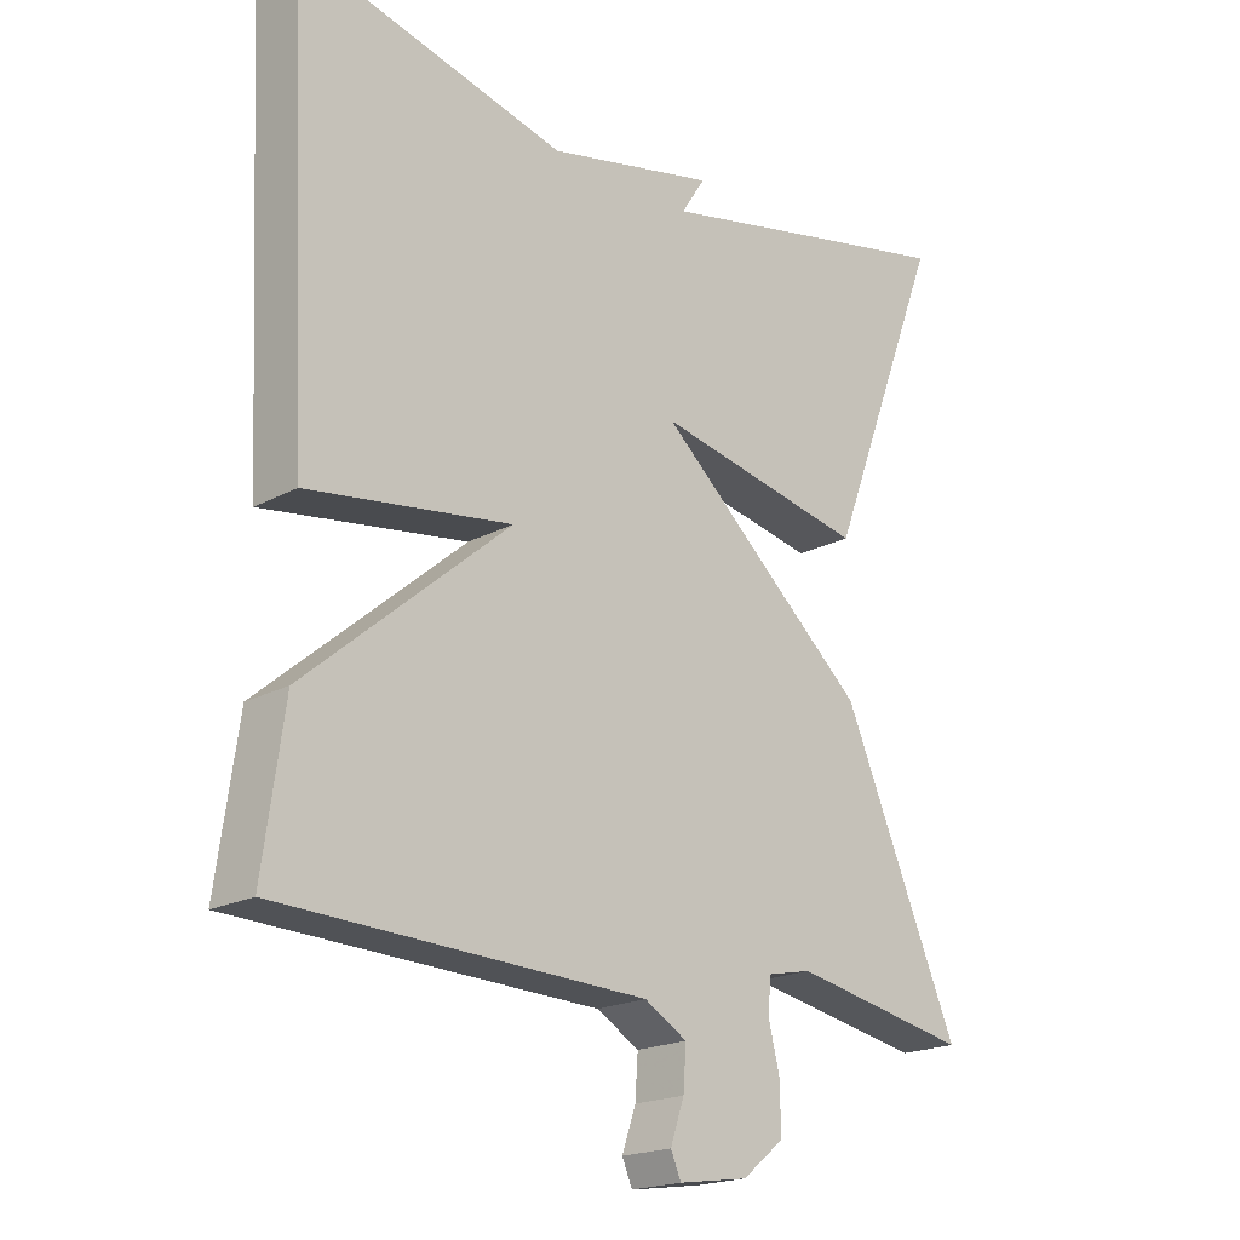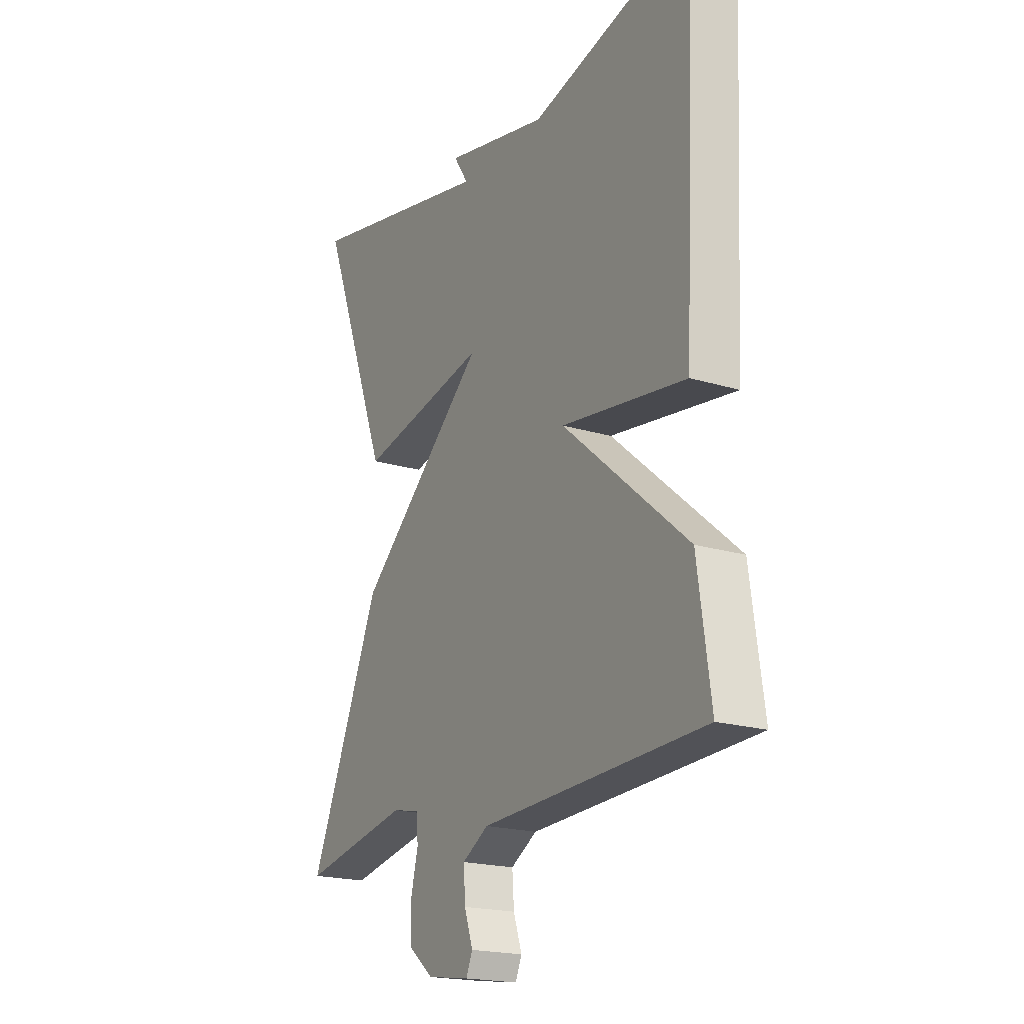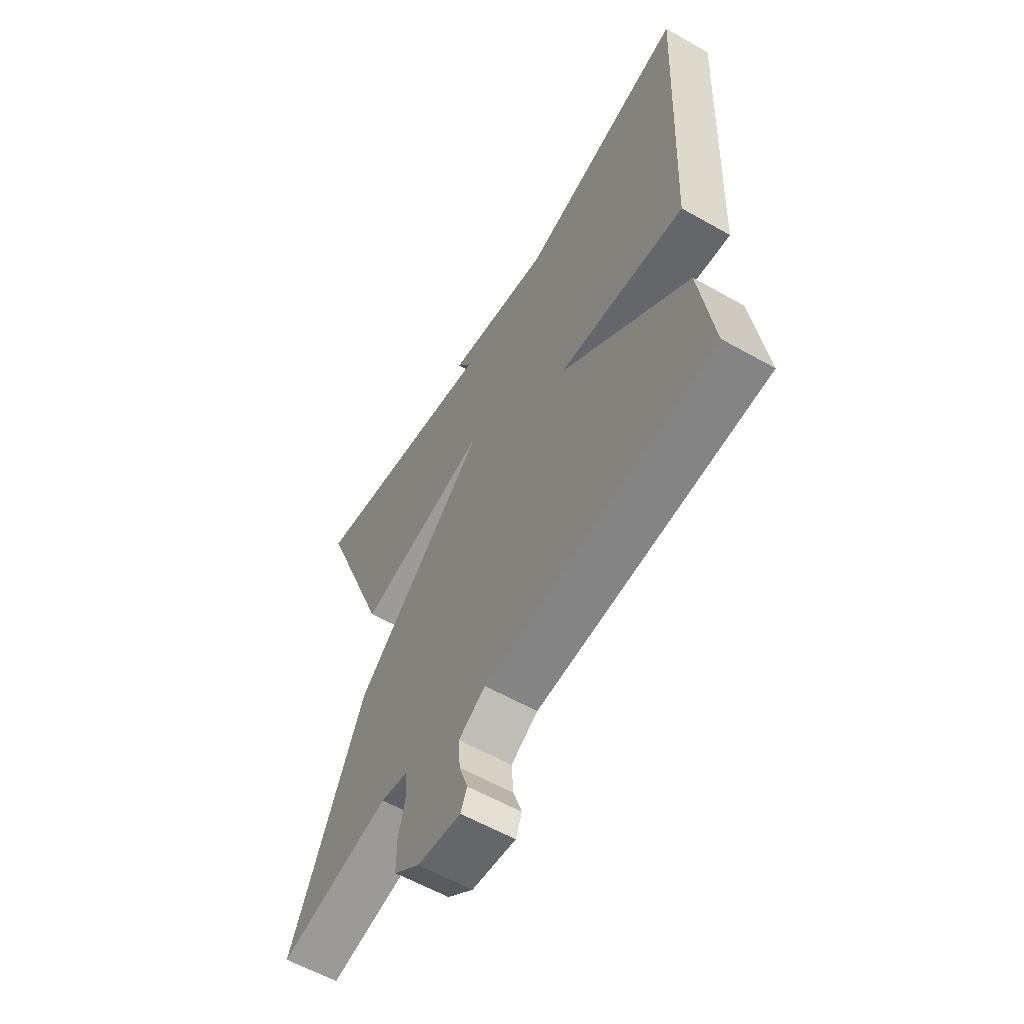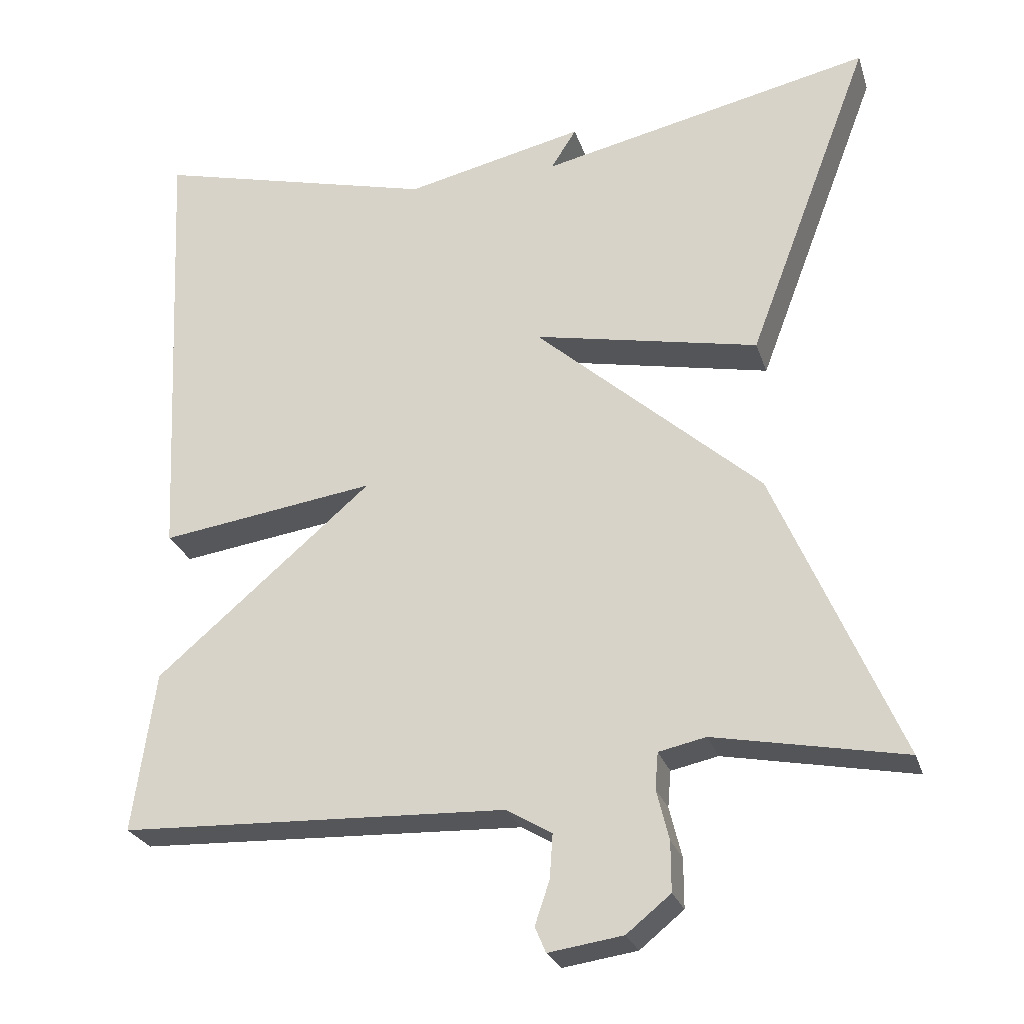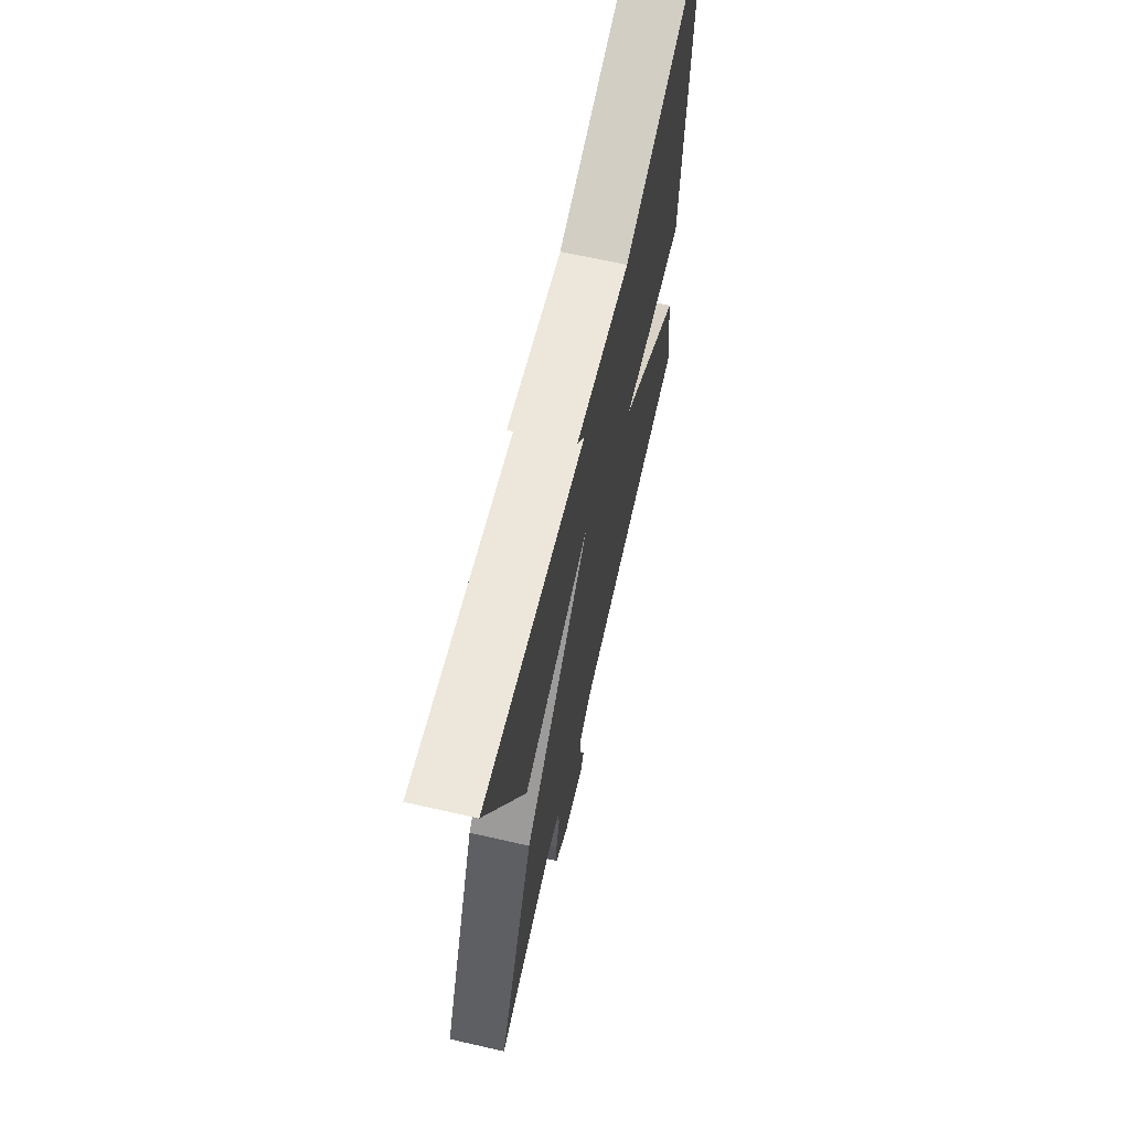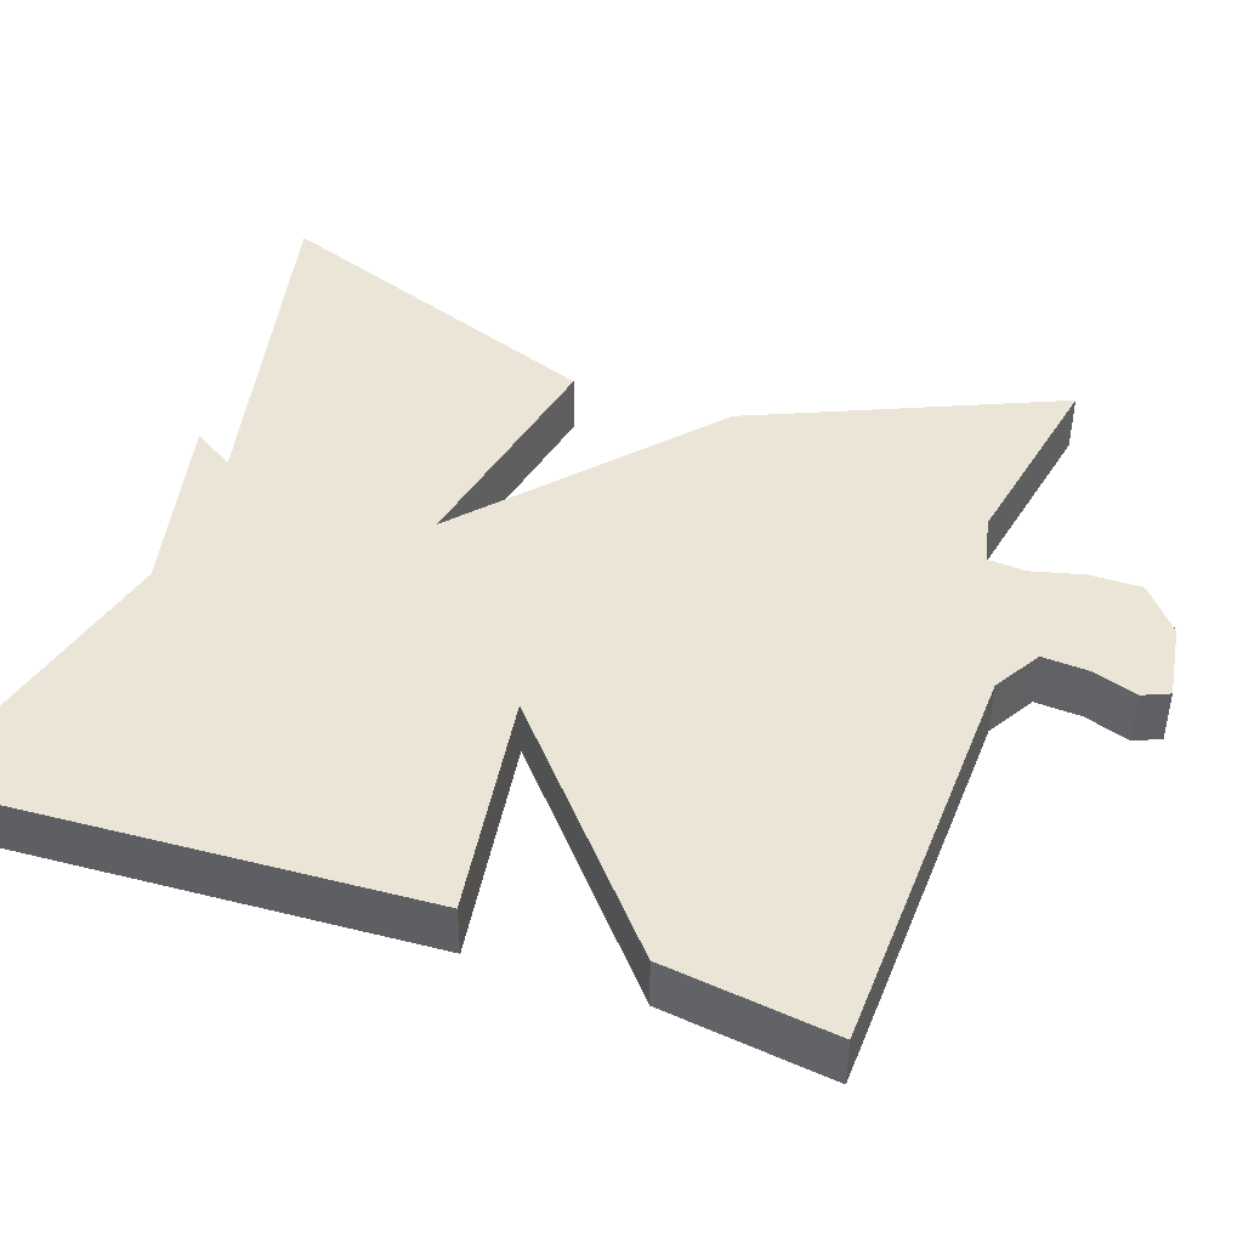
<metadata>
{"format":"obj","ext":"obj","renderer":"f3d","projection":"perspective","resolution":1024,"background":"white","views":[{"elev":-19.5,"azim":135.2,"up":"+Z"},{"elev":-19.7,"azim":60.5,"up":"+Z"},{"elev":-59.4,"azim":59.8,"up":"+Z"},{"elev":-26.0,"azim":-163.8,"up":"+Z"},{"elev":67.4,"azim":-77.2,"up":"+Z"},{"elev":44.0,"azim":109.0,"up":"+Y"}]}
</metadata>
<code>
v -0.5 0.07 0.5
v -0.068 0.07 0.406
v -0.101 0.07 0.458
v 0.132 0.07 0.406
v 0.5 0.07 0.5
v 0.471 0.07 -0.092
v 0.19 0.07 -0.052
v 0.471 0.07 -0.292
v 0.5 0.07 -0.5
v -0.002 0.07 -0.52
v -0.061 0.07 -0.555
v -0.057 0.07 -0.612
v -0.038 0.07 -0.668
v -0.052 0.07 -0.701
v -0.148 0.07 -0.687
v -0.205 0.07 -0.641
v -0.205 0.07 -0.577
v -0.189 0.07 -0.512
v -0.193 0.07 -0.465
v -0.254 0.07 -0.452
v -0.5 0.07 -0.5
v -0.339 0.07 -0.123
v -0.047 0.07 0.137
v -0.339 0.07 0.077
v -0.5 0 0.5
v -0.068 0 0.406
v -0.101 0 0.458
v 0.132 0 0.406
v 0.5 0 0.5
v 0.471 0 -0.092
v 0.19 0 -0.052
v 0.471 0 -0.292
v 0.5 0 -0.5
v -0.002 0 -0.52
v -0.061 0 -0.555
v -0.057 0 -0.612
v -0.038 0 -0.668
v -0.052 0 -0.701
v -0.148 0 -0.687
v -0.205 0 -0.641
v -0.205 0 -0.577
v -0.189 0 -0.512
v -0.193 0 -0.465
v -0.254 0 -0.452
v -0.5 0 -0.5
v -0.339 0 -0.123
v -0.047 0 0.137
v -0.339 0 0.077
f 23 24 1 2
f 20 21 22 23
f 19 20 23
f 18 19 23
f 16 17 18
f 15 16 18
f 14 15 18
f 13 14 18
f 12 13 18
f 11 12 18
f 10 11 18 23
f 9 10 23
f 8 9 23
f 7 8 23
f 6 7 23
f 5 6 23
f 4 5 23
f 2 3 4
f 2 4 23
f 26 25 48 47
f 47 46 45 44
f 47 44 43
f 47 43 42
f 42 41 40
f 42 40 39
f 42 39 38
f 42 38 37
f 42 37 36
f 42 36 35
f 47 42 35 34
f 47 34 33
f 47 33 32
f 47 32 31
f 47 31 30
f 47 30 29
f 47 29 28
f 28 27 26
f 47 28 26
f 1 25 26 2
f 2 26 27 3
f 3 27 28 4
f 4 28 29 5
f 5 29 30 6
f 6 30 31 7
f 7 31 32 8
f 8 32 33 9
f 9 33 34 10
f 10 34 35 11
f 11 35 36 12
f 12 36 37 13
f 13 37 38 14
f 14 38 39 15
f 15 39 40 16
f 16 40 41 17
f 17 41 42 18
f 18 42 43 19
f 19 43 44 20
f 20 44 45 21
f 21 45 46 22
f 22 46 47 23
f 23 47 48 24
f 24 48 25 1

</code>
